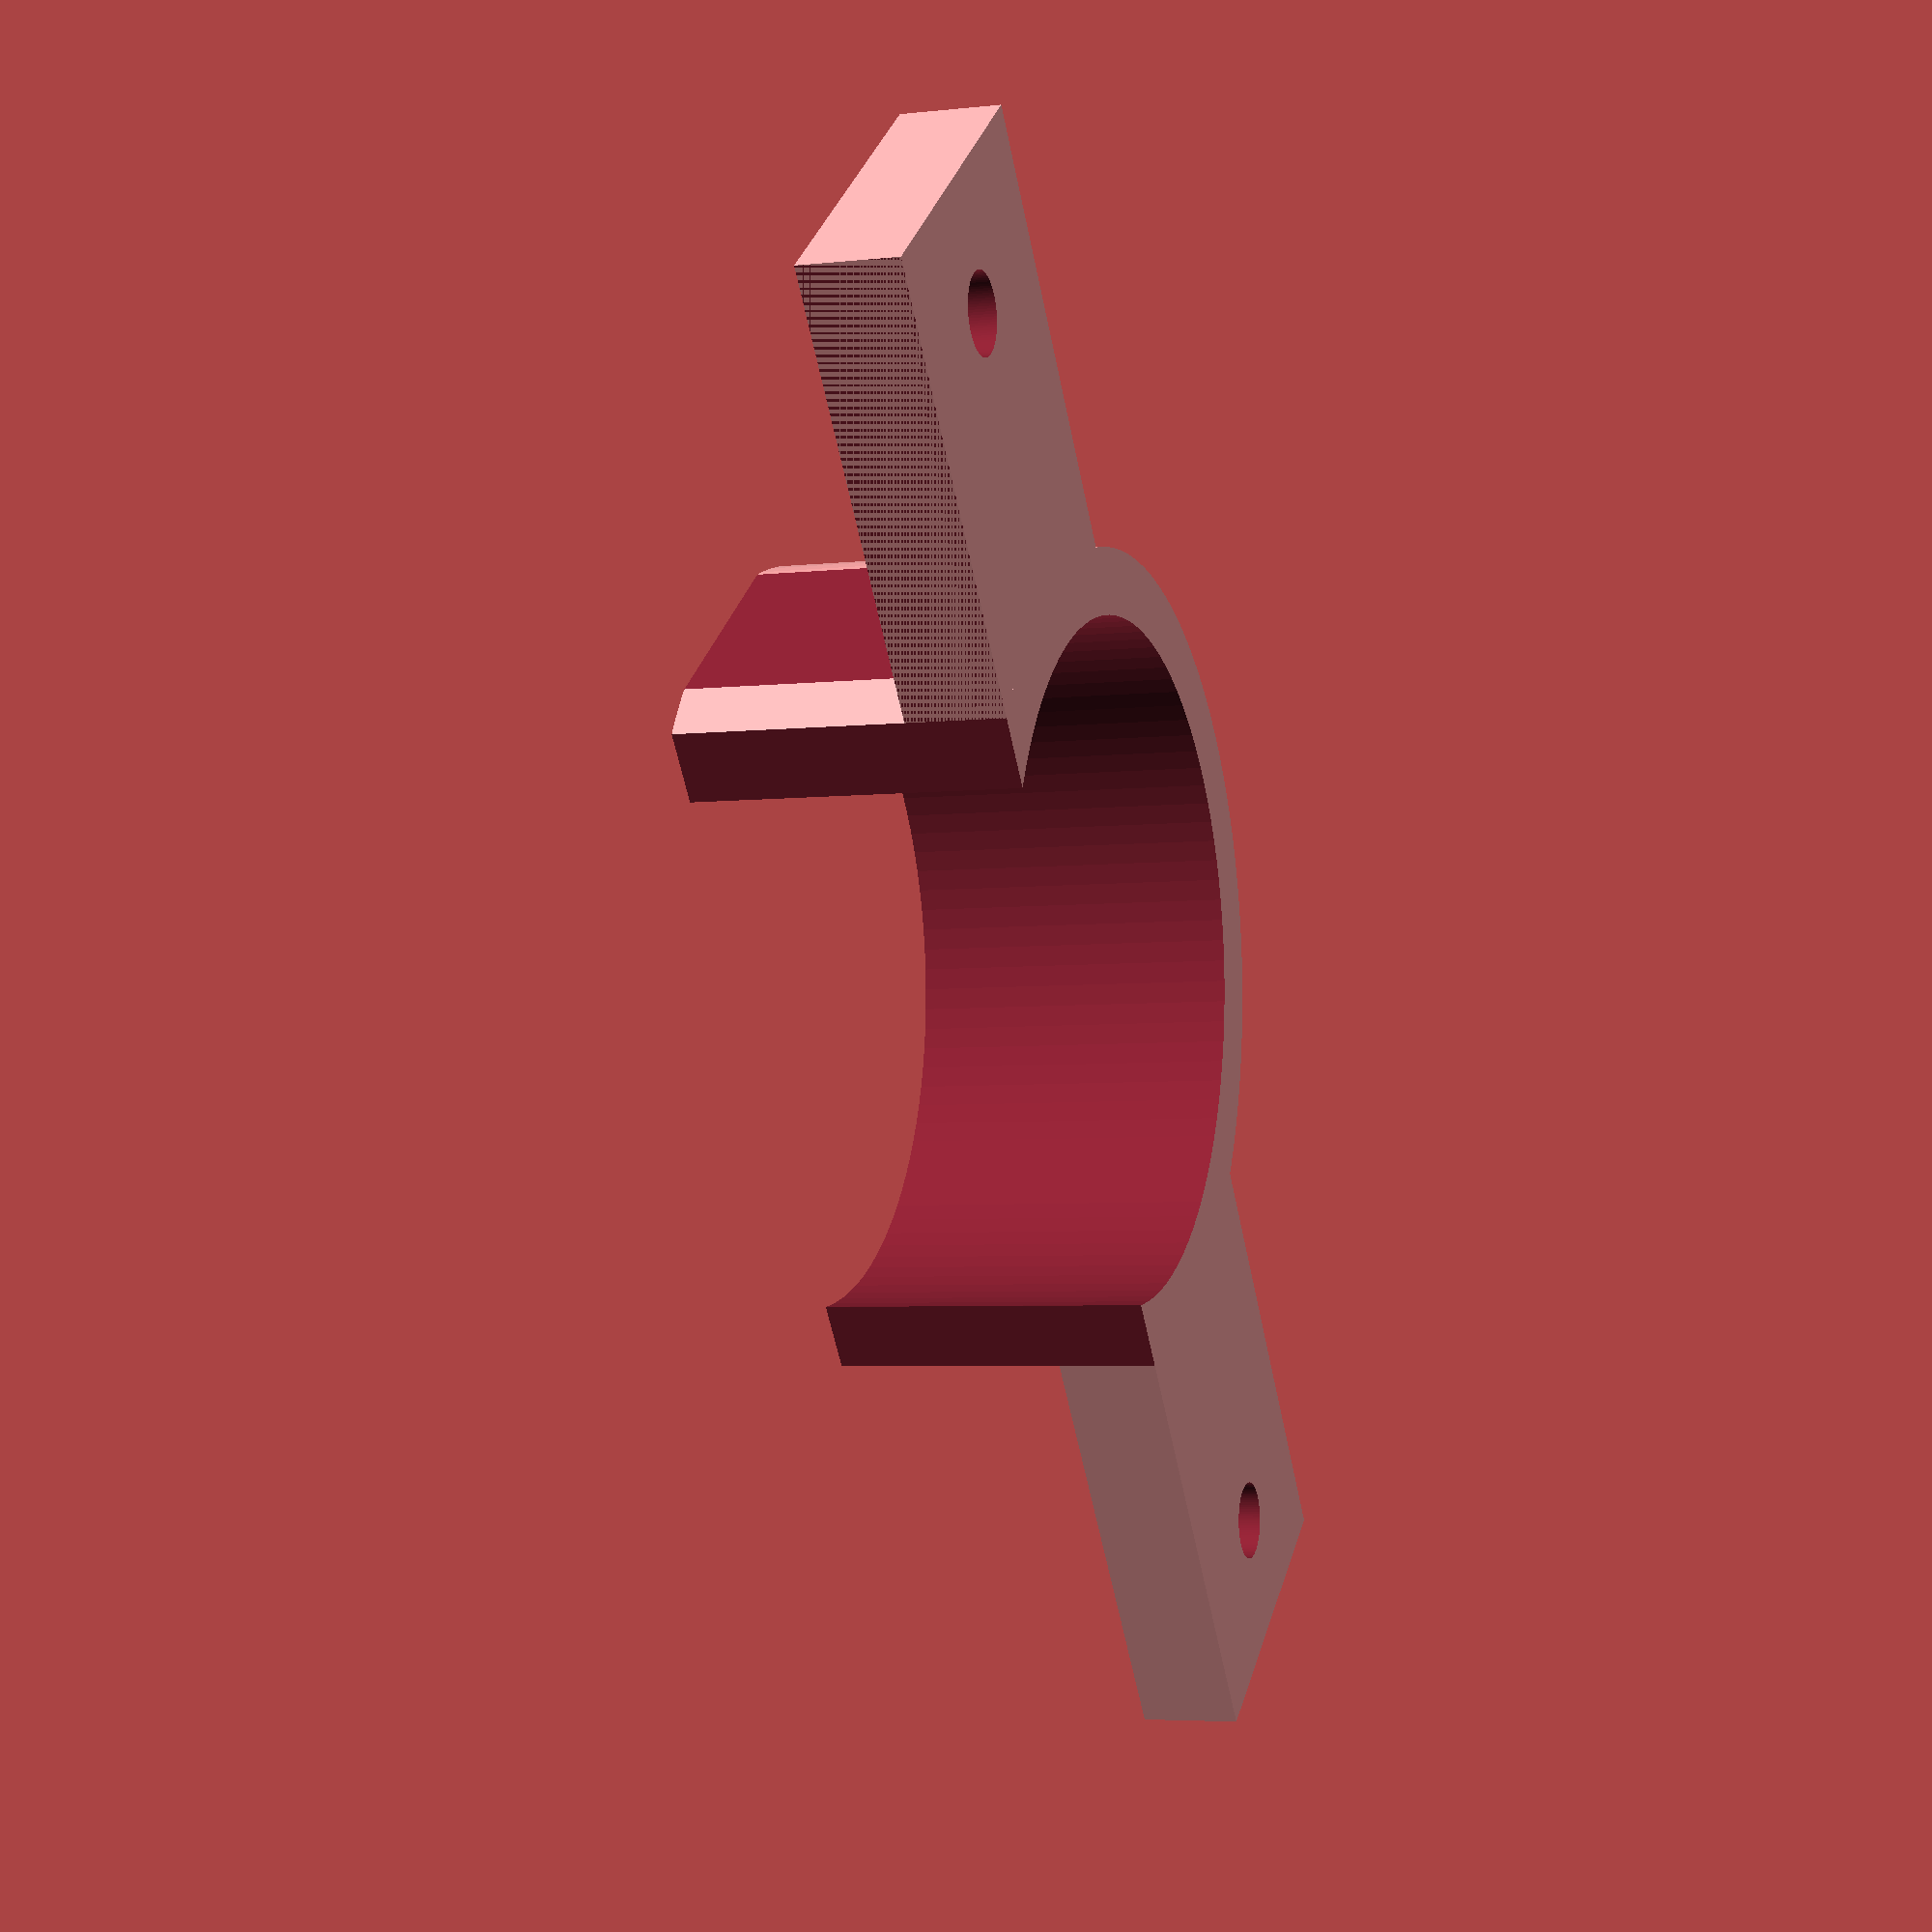
<openscad>

difference(){
	union(){
        translate([-50/2,-5,14]){
           cube([50,10,3], center=false);
        }

        translate([0,0,7]){
            rotate([0,0,0]){
                cylinder(h=10, r=12.2, $fn=100, center=false);
            }
        }
   
 
	}
	union() {
        translate([11.7,-5,4]){
           cube([20,20,10], center=false);
        }
        translate([-13.7,-5,4]){
           cube([2,20,10], center=false);
        }
        translate([-55/2,-15,-1]){
           cube([55,10,30], center=false);
        }
        translate([0,0,2]){
            rotate([0,0,0]){
                cylinder(h=20, r=10.2, $fn=100, center=false);
            }
        }

        translate([21,0,-1]){
            rotate([0,0,0]){
                cylinder(h=28, r=1.2, $fn=100, center=false);
            }
        }
        translate([-21,0,-1]){
            rotate([0,0,0]){
                cylinder(h=28, r=1.2, $fn=100, center=false);
            }
        }
//142/21

	}
}

</openscad>
<views>
elev=4.9 azim=52.8 roll=289.6 proj=p view=wireframe
</views>
